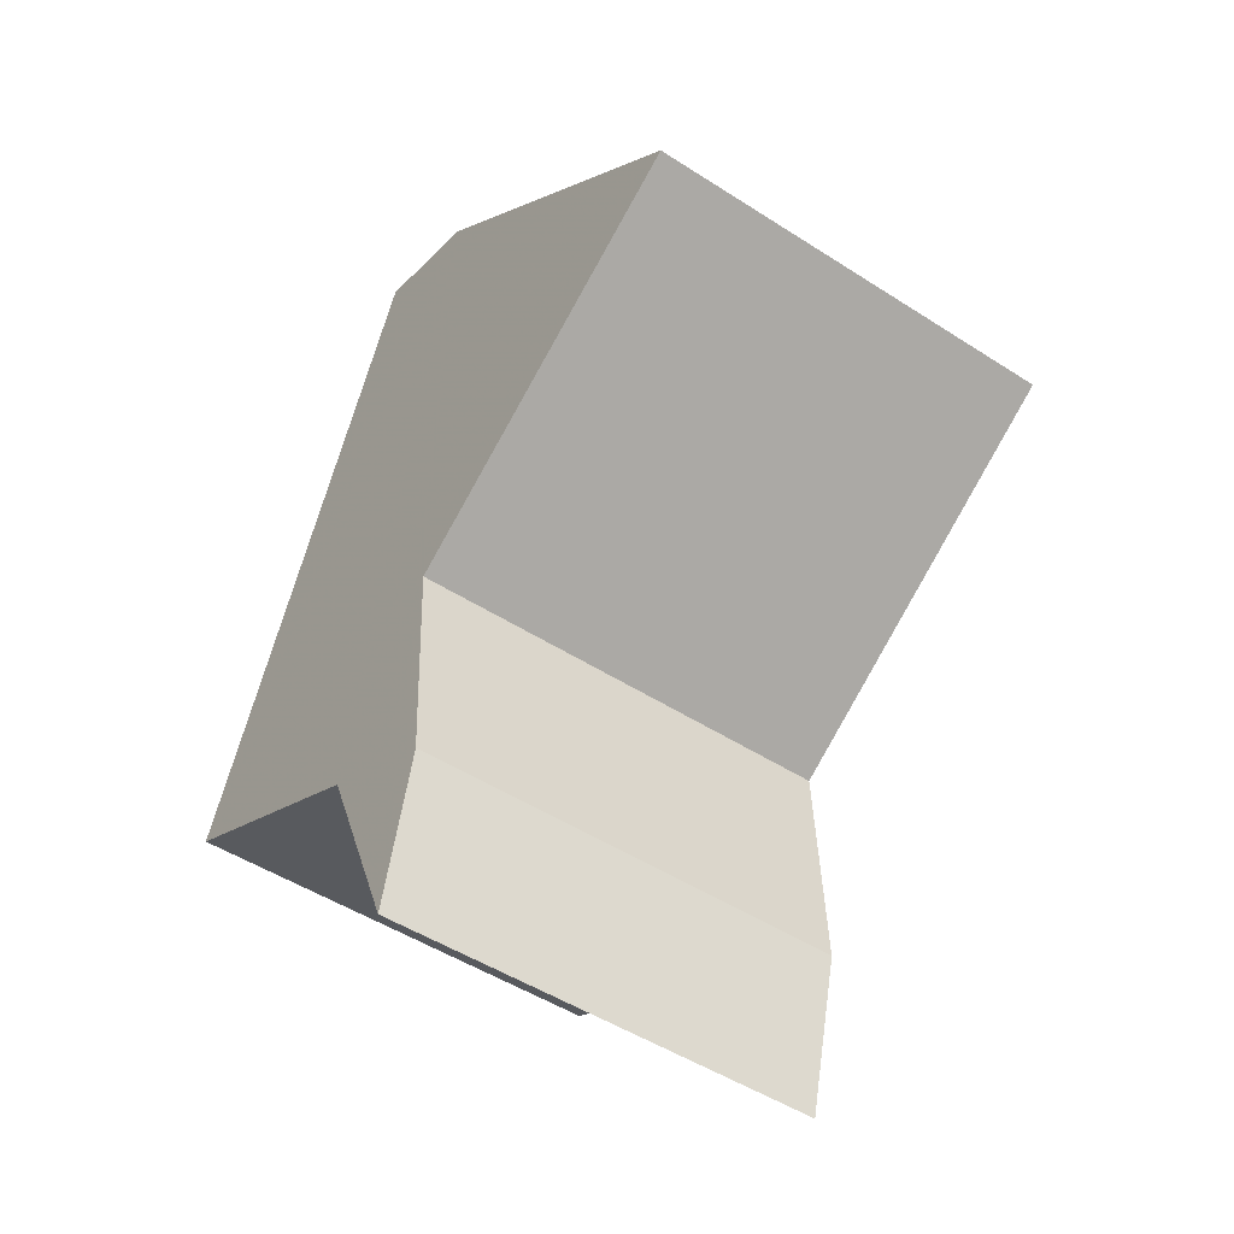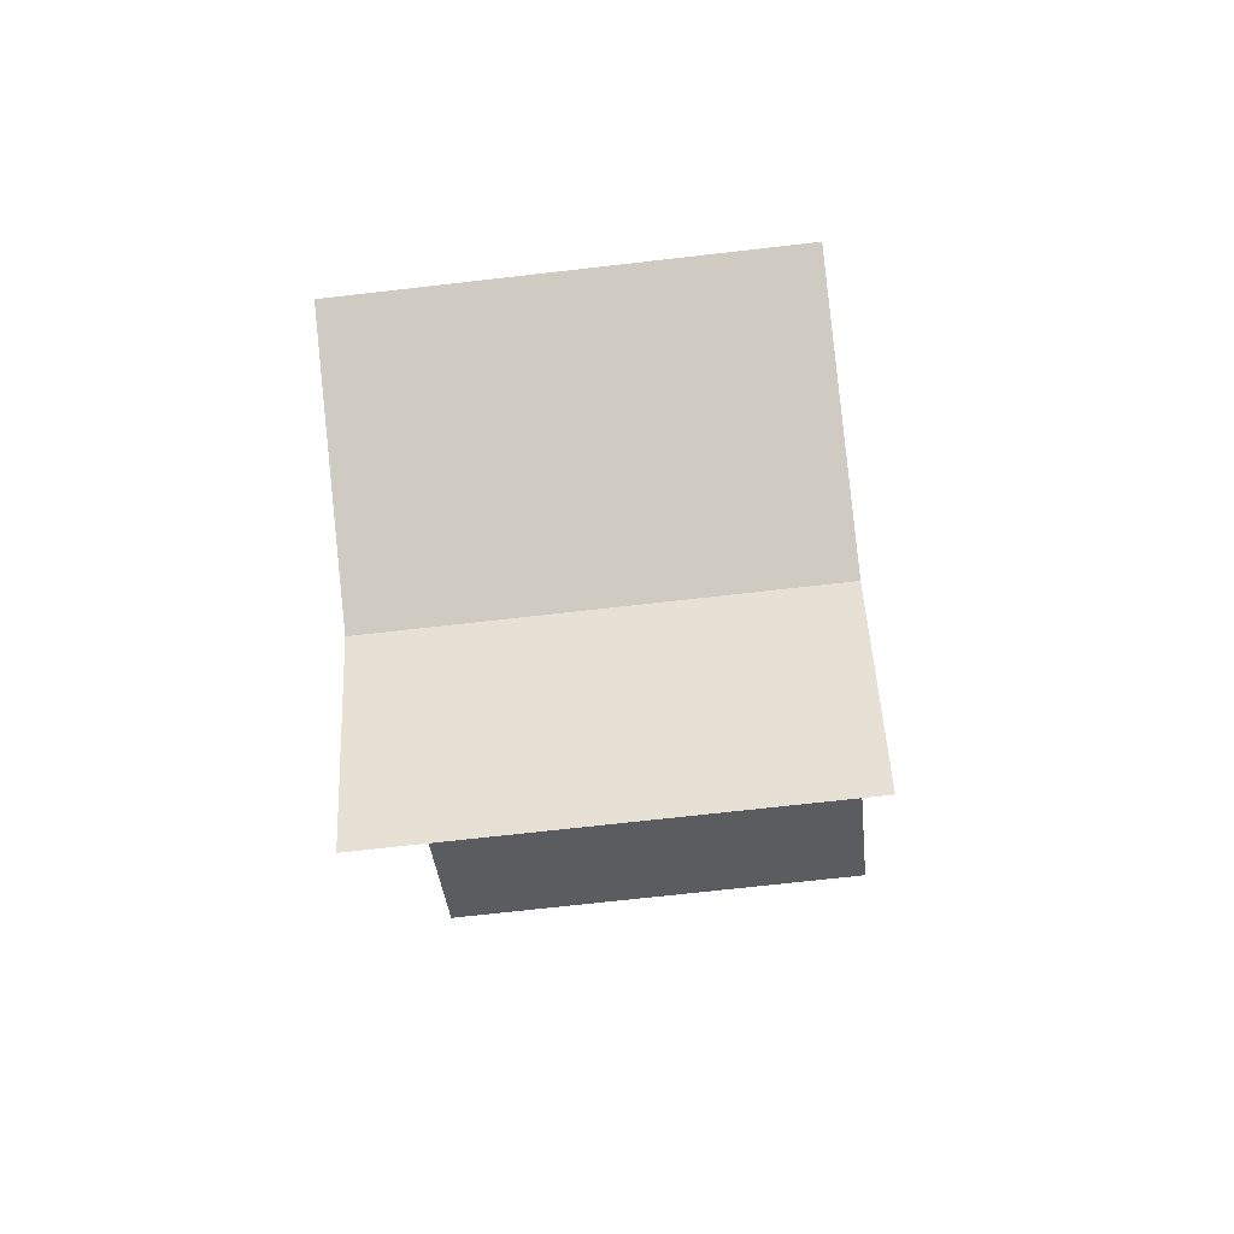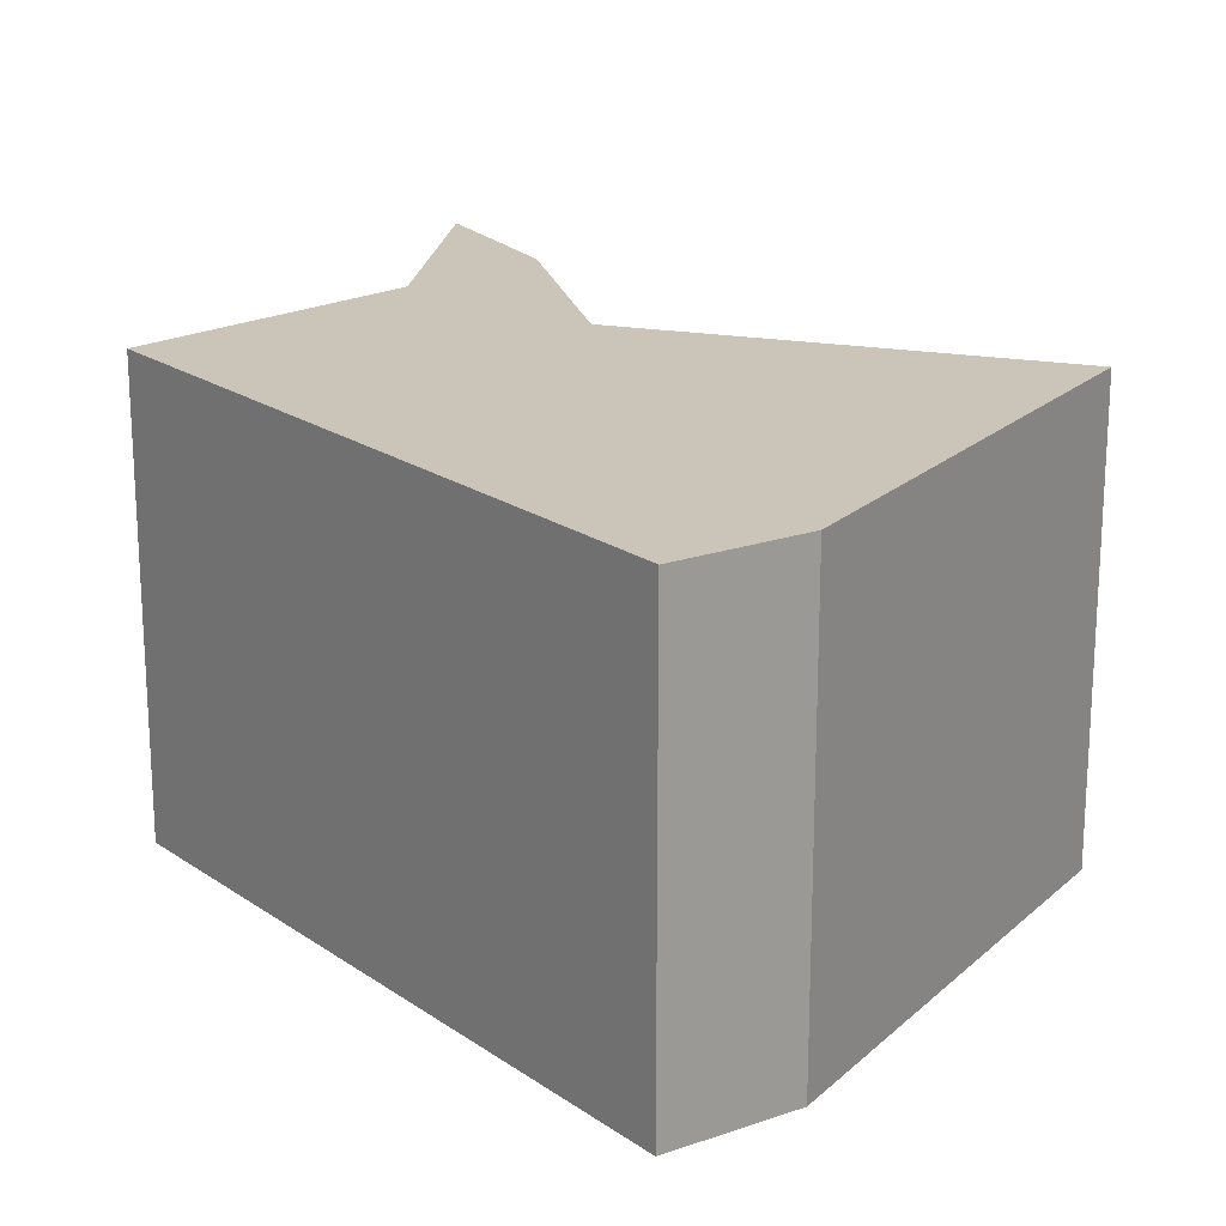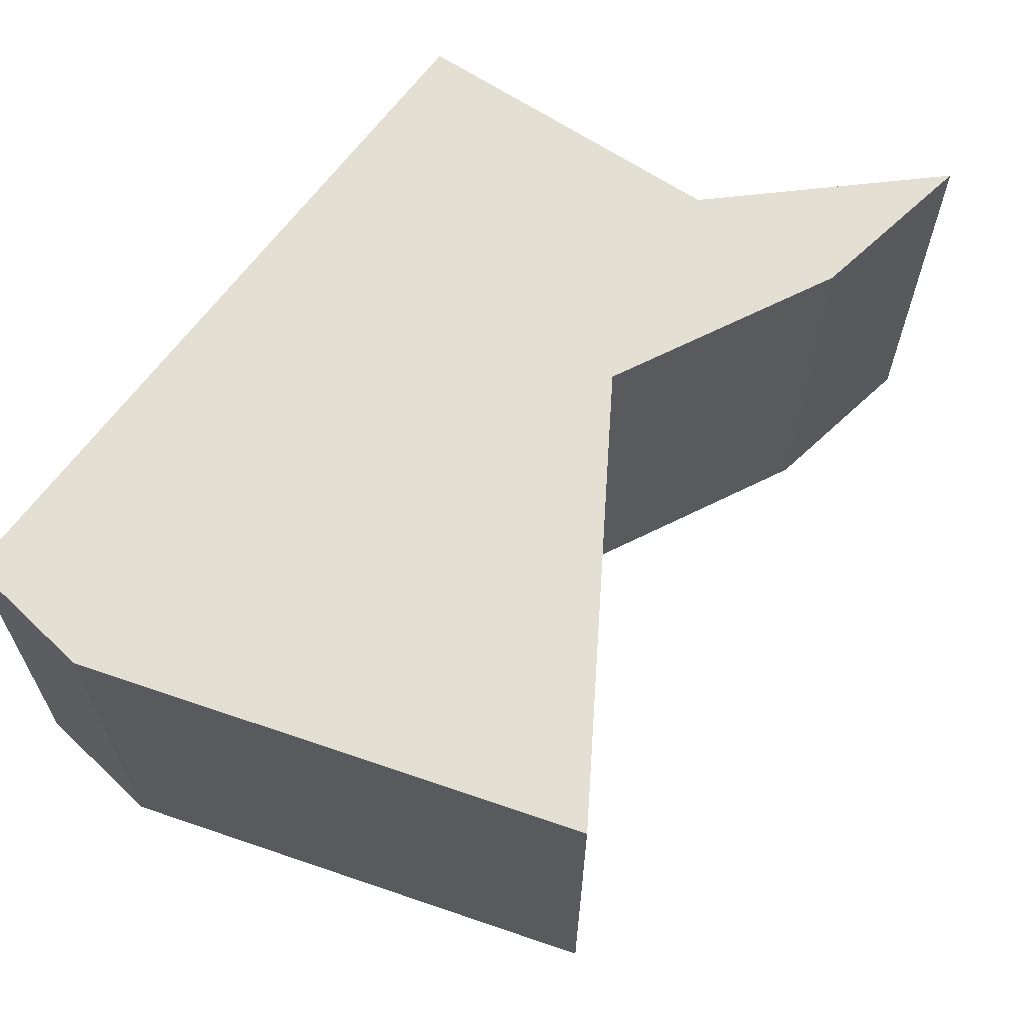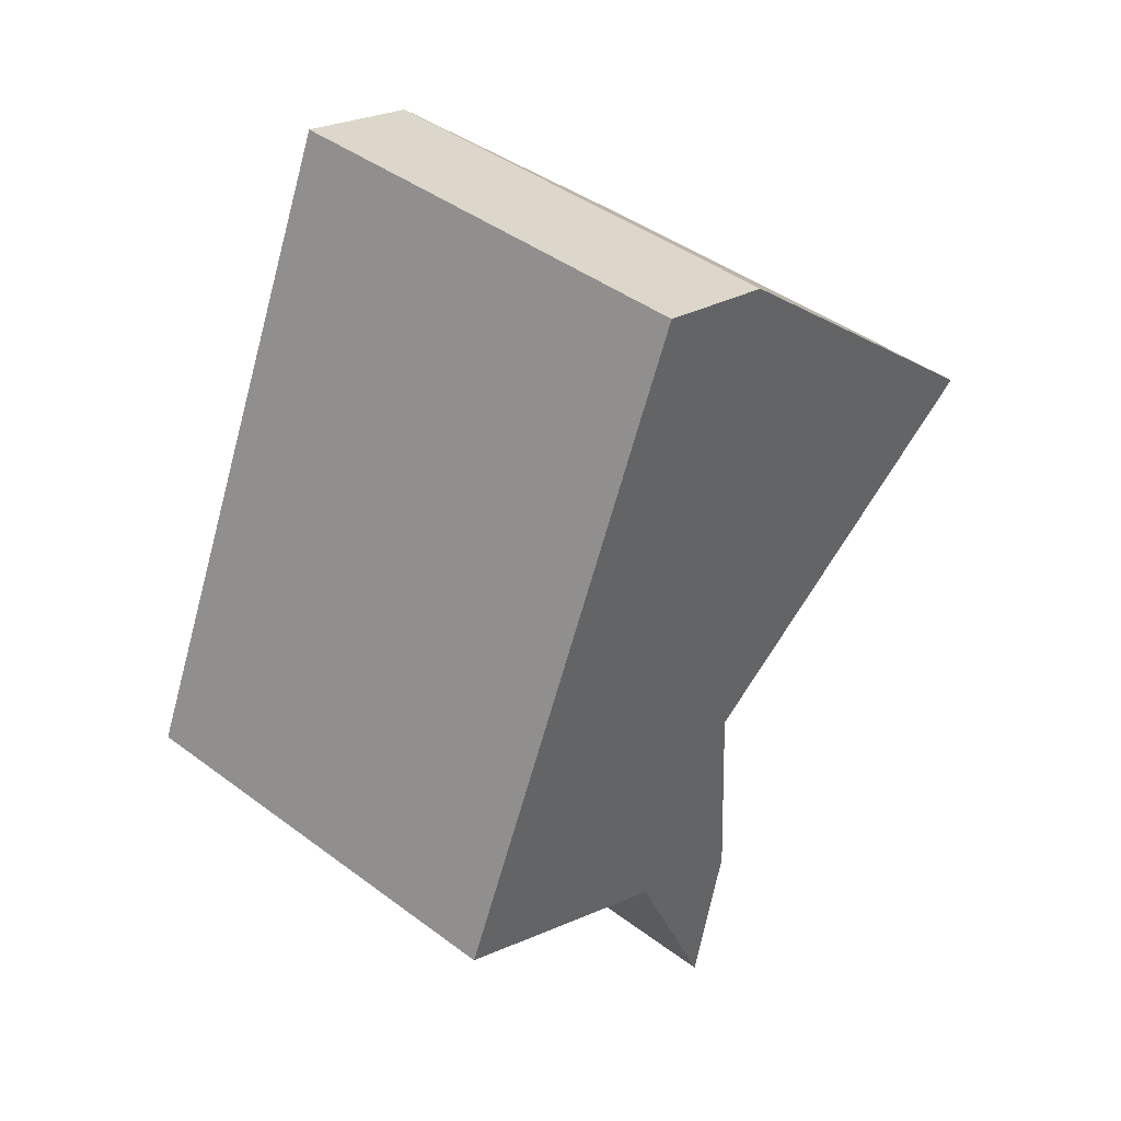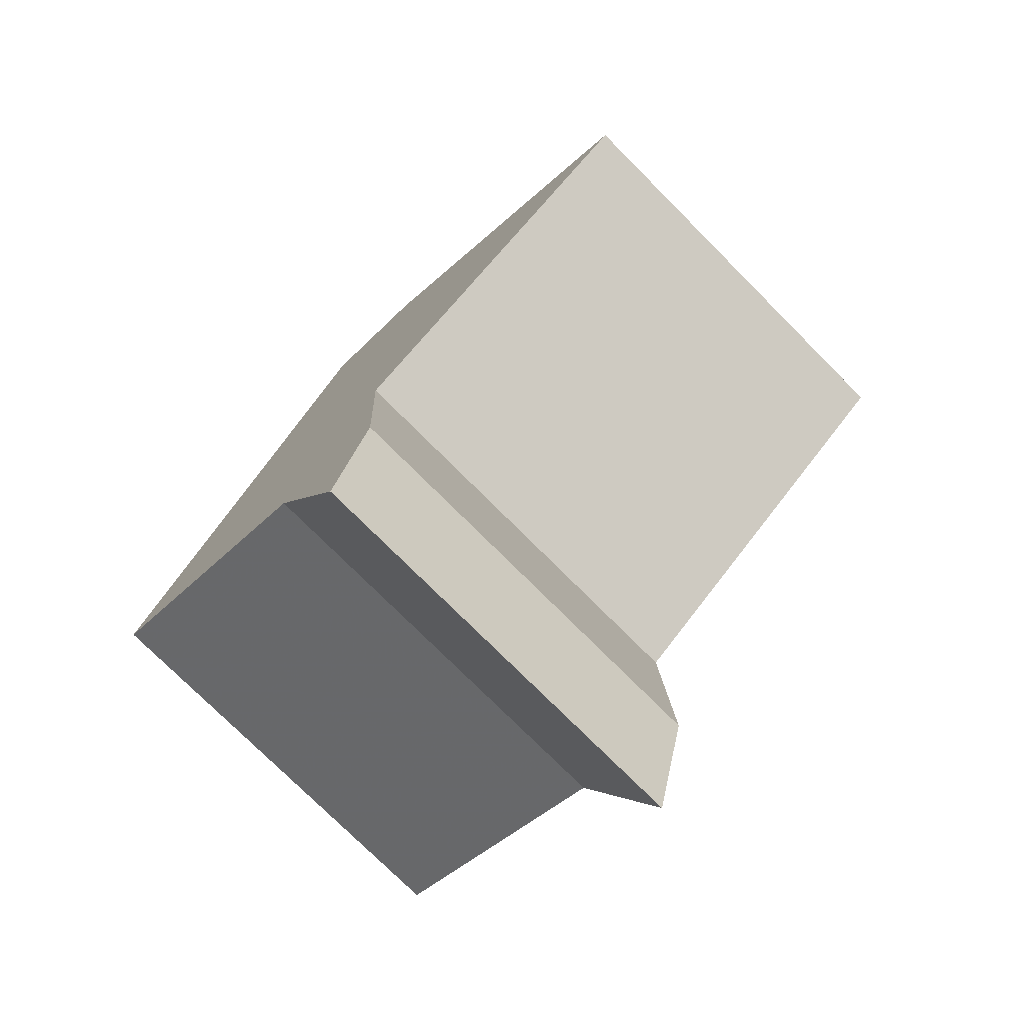
<metadata>
{"format":"obj","ext":"obj","renderer":"f3d","projection":"perspective","resolution":1024,"background":"white","views":[{"elev":-48.9,"azim":-125.7,"up":"+Y"},{"elev":-68.7,"azim":96.6,"up":"+Y"},{"elev":20.5,"azim":164.3,"up":"+Z"},{"elev":66.9,"azim":-119.4,"up":"+Z"},{"elev":42.9,"azim":131.6,"up":"+Y"},{"elev":-75.7,"azim":-135.1,"up":"+Y"}]}
</metadata>
<code>
v 0.06338 -0.009191 0
v 0.01888 -0.03236 0
v 0.002694 -0.07035 0
v -0.003816 -0.04367 0
v -0.001761 -0.004289 0
v -0.06371 0.03615 0
v -0.003343 0.08976 0
v 0.01794 0.09608 0
v 0.06338 -0.009191 0.075
v 0.01888 -0.03236 0.075
v 0.002694 -0.07035 0.075
v -0.003816 -0.04367 0.075
v -0.001761 -0.004289 0.075
v -0.06371 0.03615 0.075
v -0.003343 0.08976 0.075
v 0.01794 0.09608 0.075
f 7 8 1
f 5 6 7
f 3 4 5
f 7 1 2
f 3 5 7
f 7 2 3
f 9 16 15
f 15 14 13
f 13 12 11
f 10 9 15
f 15 13 11
f 11 10 15
f 9 10 1
f 1 10 2
f 10 11 2
f 2 11 3
f 11 12 3
f 3 12 4
f 12 13 4
f 4 13 5
f 13 14 5
f 5 14 6
f 14 15 6
f 6 15 7
f 16 9 8
f 8 9 1
f 15 16 7
f 7 16 8

</code>
